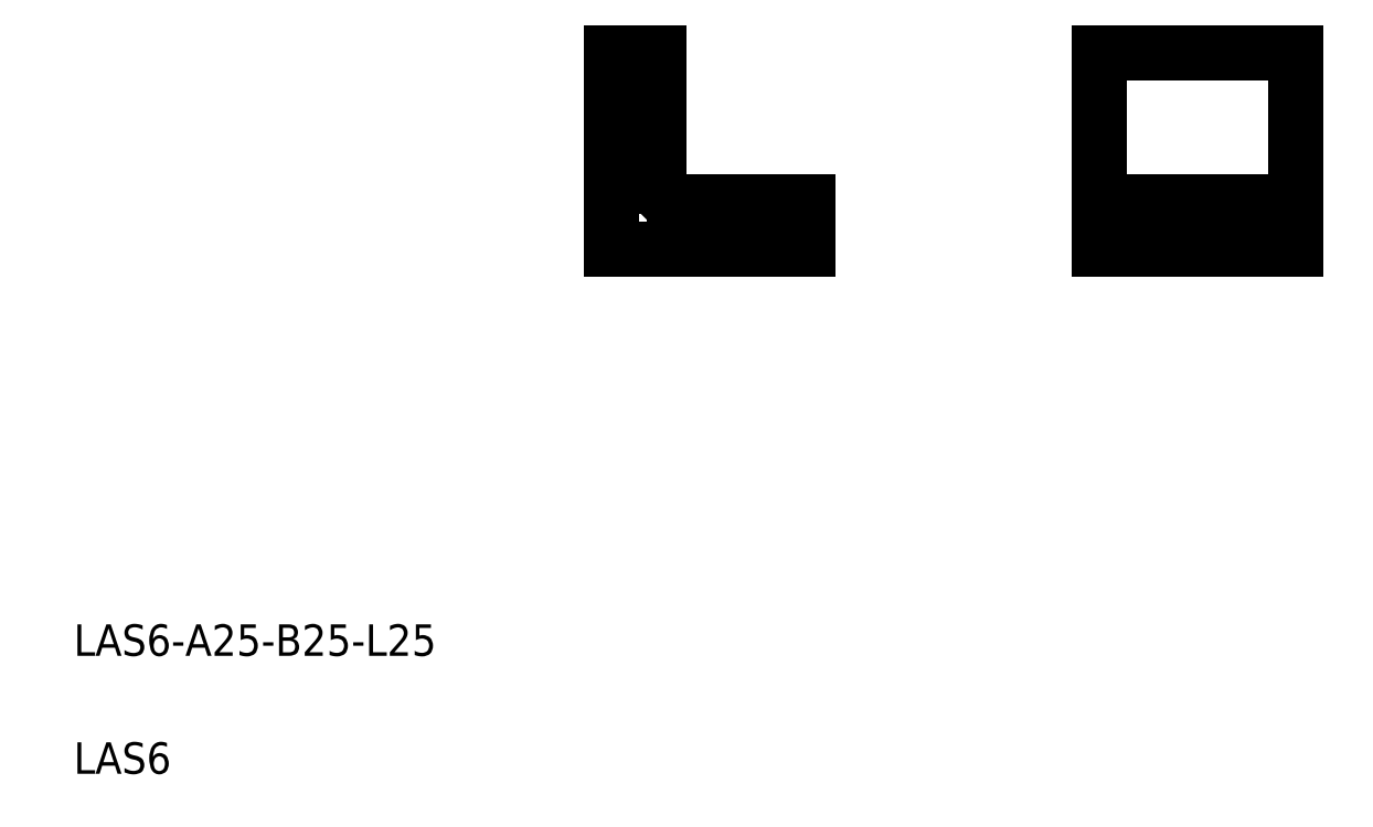
<metadata>
{"format":"dxf","ext":"dxf","renderer":"ezdxf+matplotlib","layout":"modelspace","background":"white","min_lineweight":24,"dpi":150}
</metadata>
<code>
0
SECTION
2
ENTITIES
0
TEXT
8
0
10
441.1
20
439
30
0
40
4
1
LAS6-A25-B25-L25
0
TEXT
8
0
10
441.1
20
424
30
0
40
4
1
LAS6
0
LINE
8
0
10
571.4
20
496.8
30
0
11
596.4
21
496.8
31
0
0
LINE
8
0
10
571.4
20
490.8
30
0
11
596.4
21
490.8
31
0
0
LINE
8
0
10
596.4
20
515.8
30
0
11
571.4
21
515.8
31
0
0
LINE
8
0
10
509.5
20
515.8
30
0
11
509.5
21
490.8
31
0
0
LINE
8
0
10
515.5
20
498.8
30
0
11
515.5
21
515.8
31
0
0
LINE
8
0
10
571.4
20
515.8
30
0
11
571.4
21
490.8
31
0
0
LINE
8
0
10
534.5
20
496.8
30
0
11
517.5
21
496.8
31
0
0
LINE
8
0
10
509.5
20
490.8
30
0
11
534.5
21
490.8
31
0
0
ARC
8
0
10
517.5
20
498.8
30
0
40
2
50
180
51
270
0
LINE
8
0
10
534.5
20
490.8
30
0
11
534.5
21
496.8
31
0
0
LINE
8
0
10
515.5
20
515.8
30
0
11
509.5
21
515.8
31
0
0
LINE
8
0
10
596.4
20
490.8
30
0
11
596.4
21
515.8
31
0
0
ENDSEC
0
EOF

</code>
